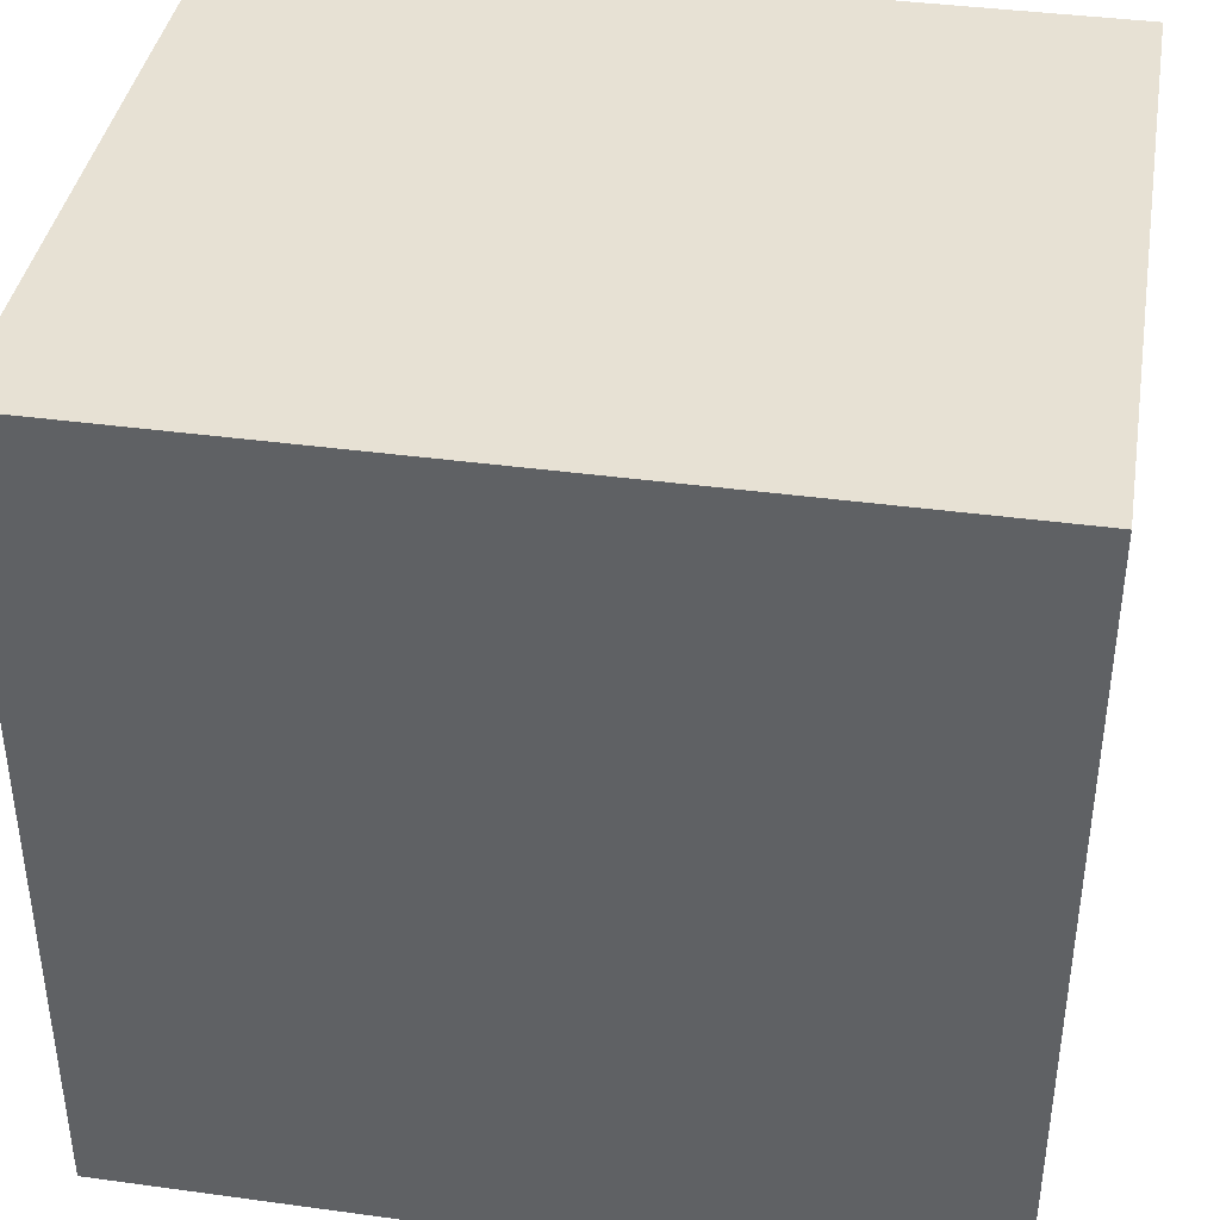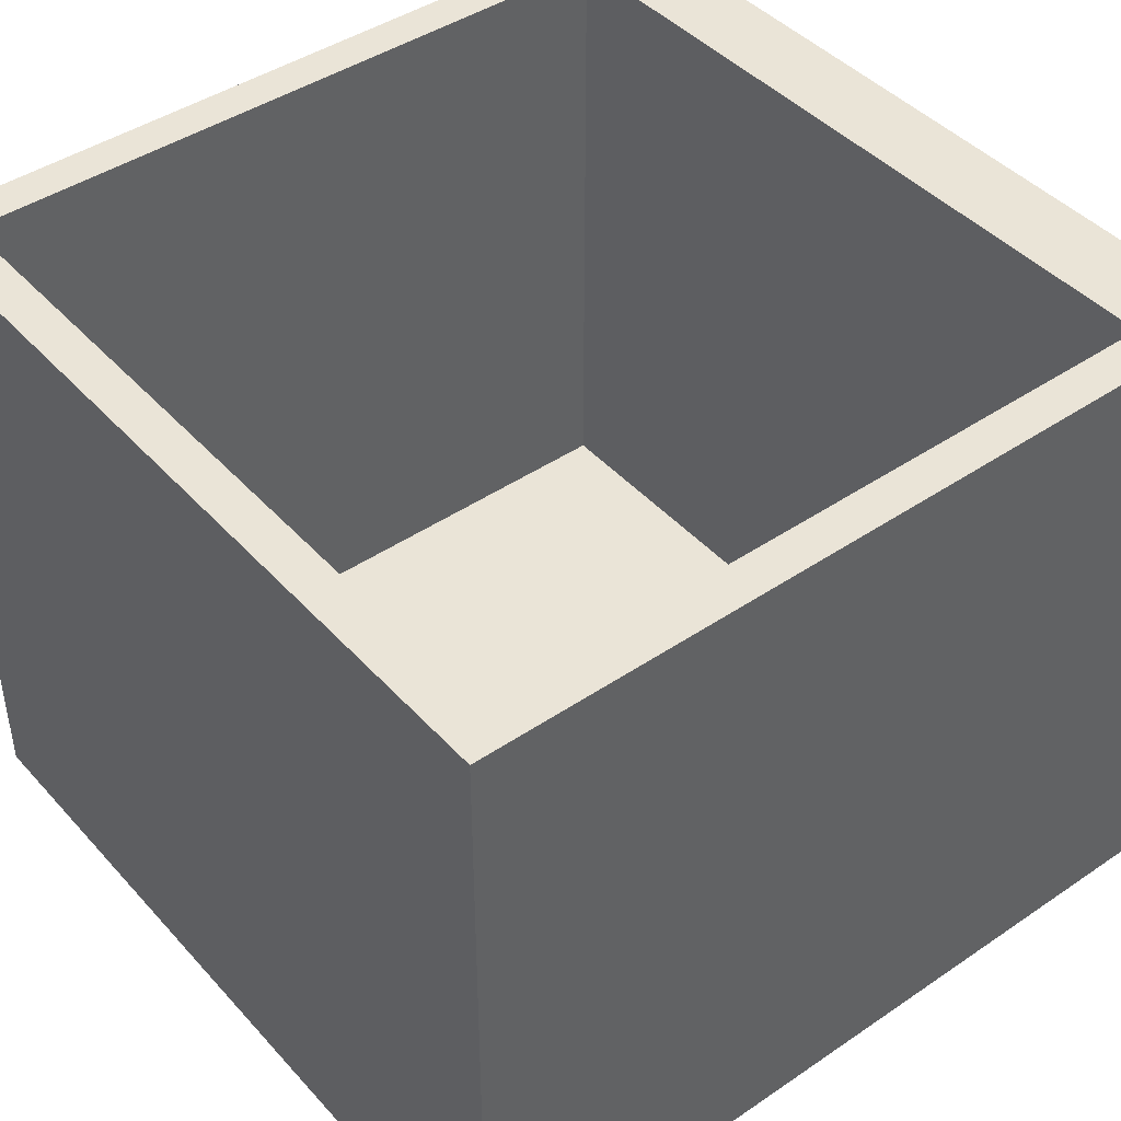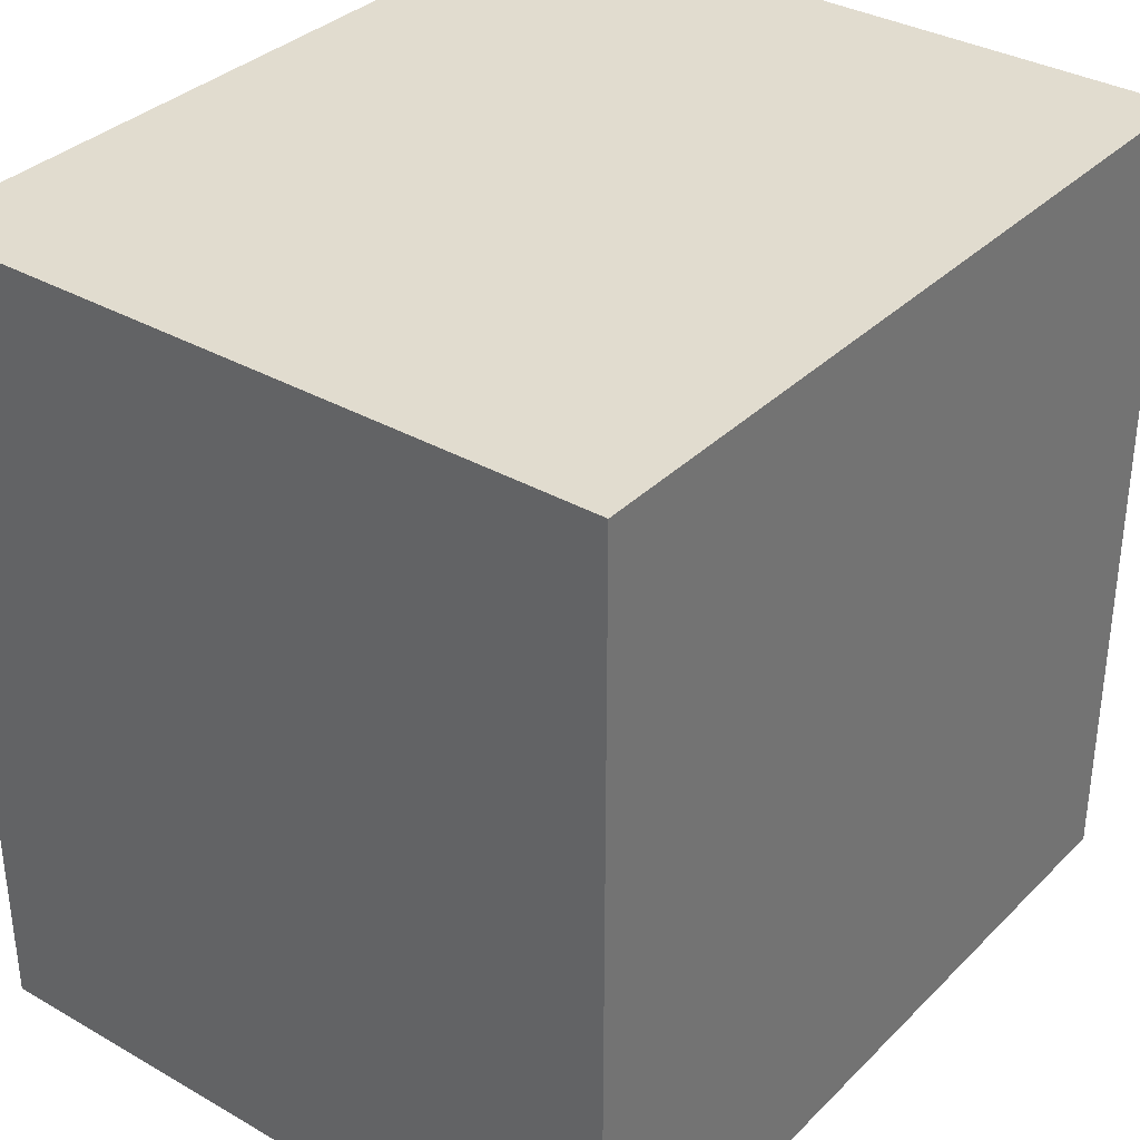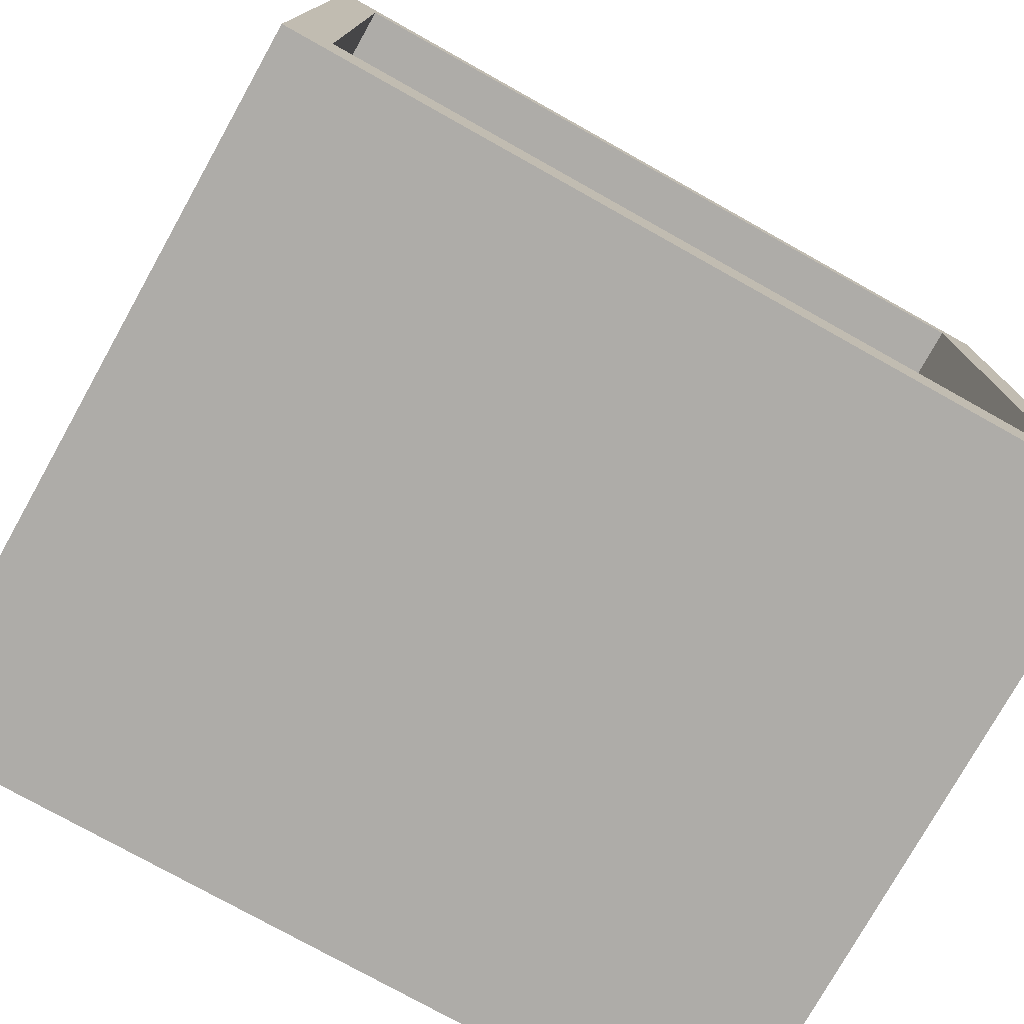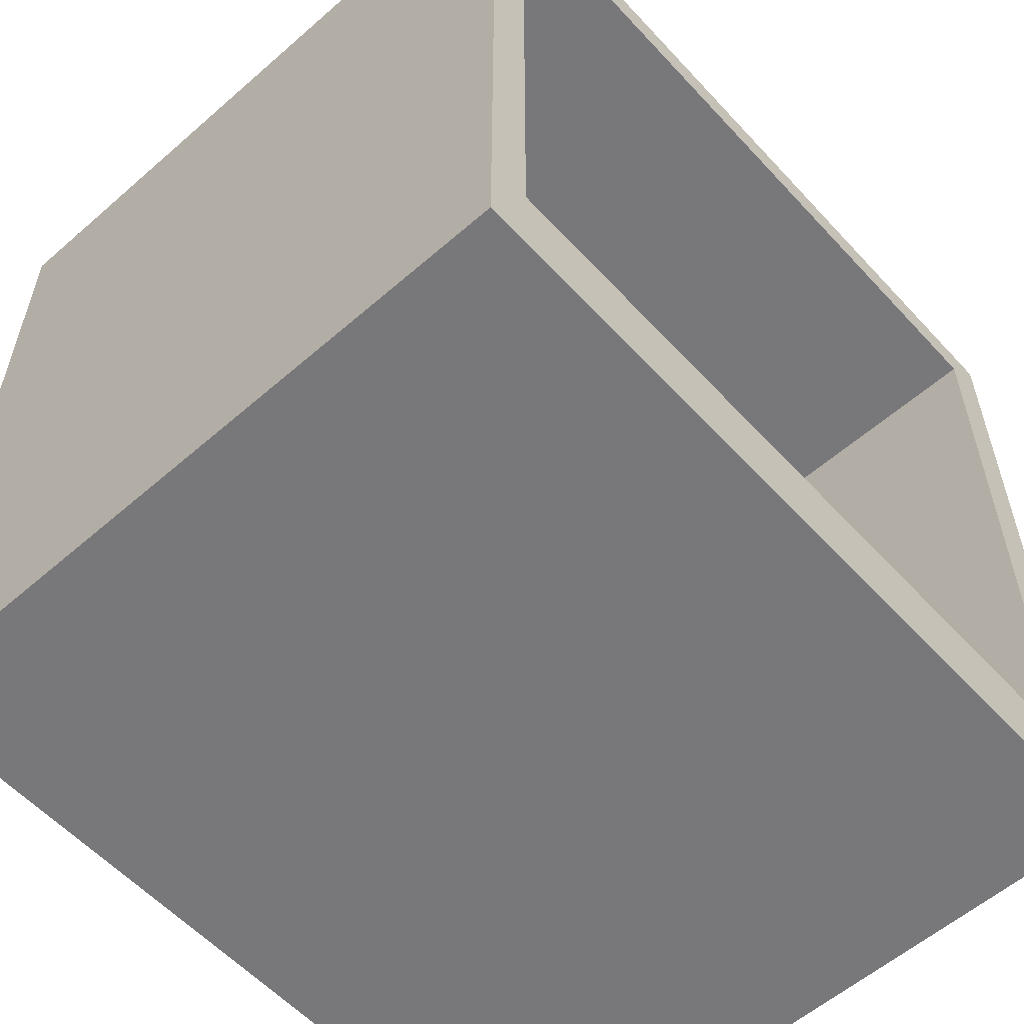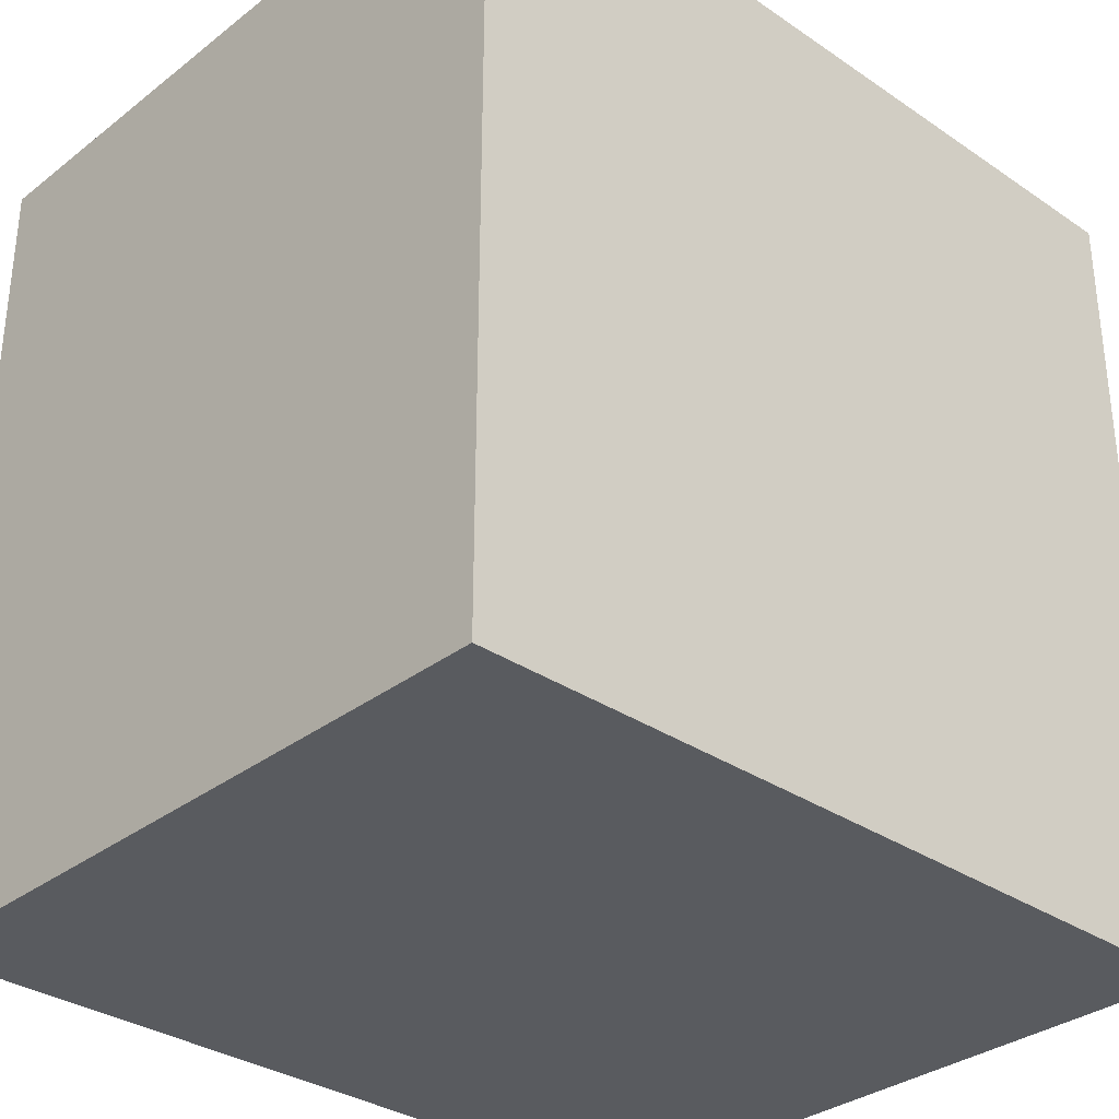
<metadata>
{"format":"obj","ext":"obj","renderer":"f3d","projection":"perspective","resolution":1024,"background":"white","views":[{"elev":39.6,"azim":-170.4,"up":"+Y"},{"elev":43.7,"azim":-128.6,"up":"+Z"},{"elev":34.4,"azim":127.6,"up":"+Y"},{"elev":-76.9,"azim":-29.2,"up":"+Y"},{"elev":-57.6,"azim":-47.9,"up":"+Y"},{"elev":-32.6,"azim":136.8,"up":"+Y"}]}
</metadata>
<code>
o lod3
v -8 0 13.6
v -8 0 0
v -8 16 13.6
v -8 16 0
v 7.2 1.6 13.6
v 7.2 1.6 1.2
v 7.2 15.2 13.6
v 7.2 15.2 1.2
v -7.2 1.6 13.6
v -7.2 1.6 1.2
v -7.2 15.2 13.6
v -7.2 15.2 1.2
v 8 0 13.6
v 8 0 0
v 8 16 13.6
v 8 16 0
v -8 0 13.6
v -8 16 13.6
v -7.2 1.6 13.6
v -7.2 15.2 13.6
v 7.2 1.6 13.6
v 7.2 15.2 13.6
v 8 0 13.6
v 8 16 13.6
v -7.2 1.6 1.2
v -7.2 15.2 1.2
v -4.4 1.6 1.2
v -4.4 12.4 1.2
v 4.4 1.6 1.2
v 4.4 12.4 1.2
v 7.2 1.6 1.2
v 7.2 15.2 1.2
v -8 0 0
v -8 16 0
v 8 0 0
v 8 16 0
v -8 0 13.6
v 8 0 13.6
v -8 0 0
v 8 0 0
v -7.2 15.2 13.6
v 7.2 15.2 13.6
v -7.2 15.2 1.2
v 7.2 15.2 1.2
v -7.2 1.6 13.6
v 7.2 1.6 13.6
v -7.2 1.6 1.2
v -4.4 1.6 1.2
v 4.4 1.6 1.2
v 7.2 1.6 1.2
v -8 16 13.6
v 8 16 13.6
v -8 16 0
v 8 16 0
f 3 2 1
f 4 2 3
f 7 6 5
f 8 6 7
f 9 10 11
f 11 10 12
f 13 14 15
f 15 14 16
f 19 18 17
f 20 18 19
f 21 19 17
f 22 18 20
f 23 21 17
f 23 22 21
f 24 18 22
f 24 22 23
f 27 26 25
f 28 26 27
f 29 28 27
f 30 26 28
f 30 28 29
f 31 30 29
f 32 26 30
f 32 30 31
f 33 34 35
f 35 34 36
f 39 38 37
f 40 38 39
f 43 42 41
f 44 42 43
f 45 46 47
f 47 46 48
f 48 46 49
f 49 46 50
f 51 52 53
f 53 52 54

</code>
